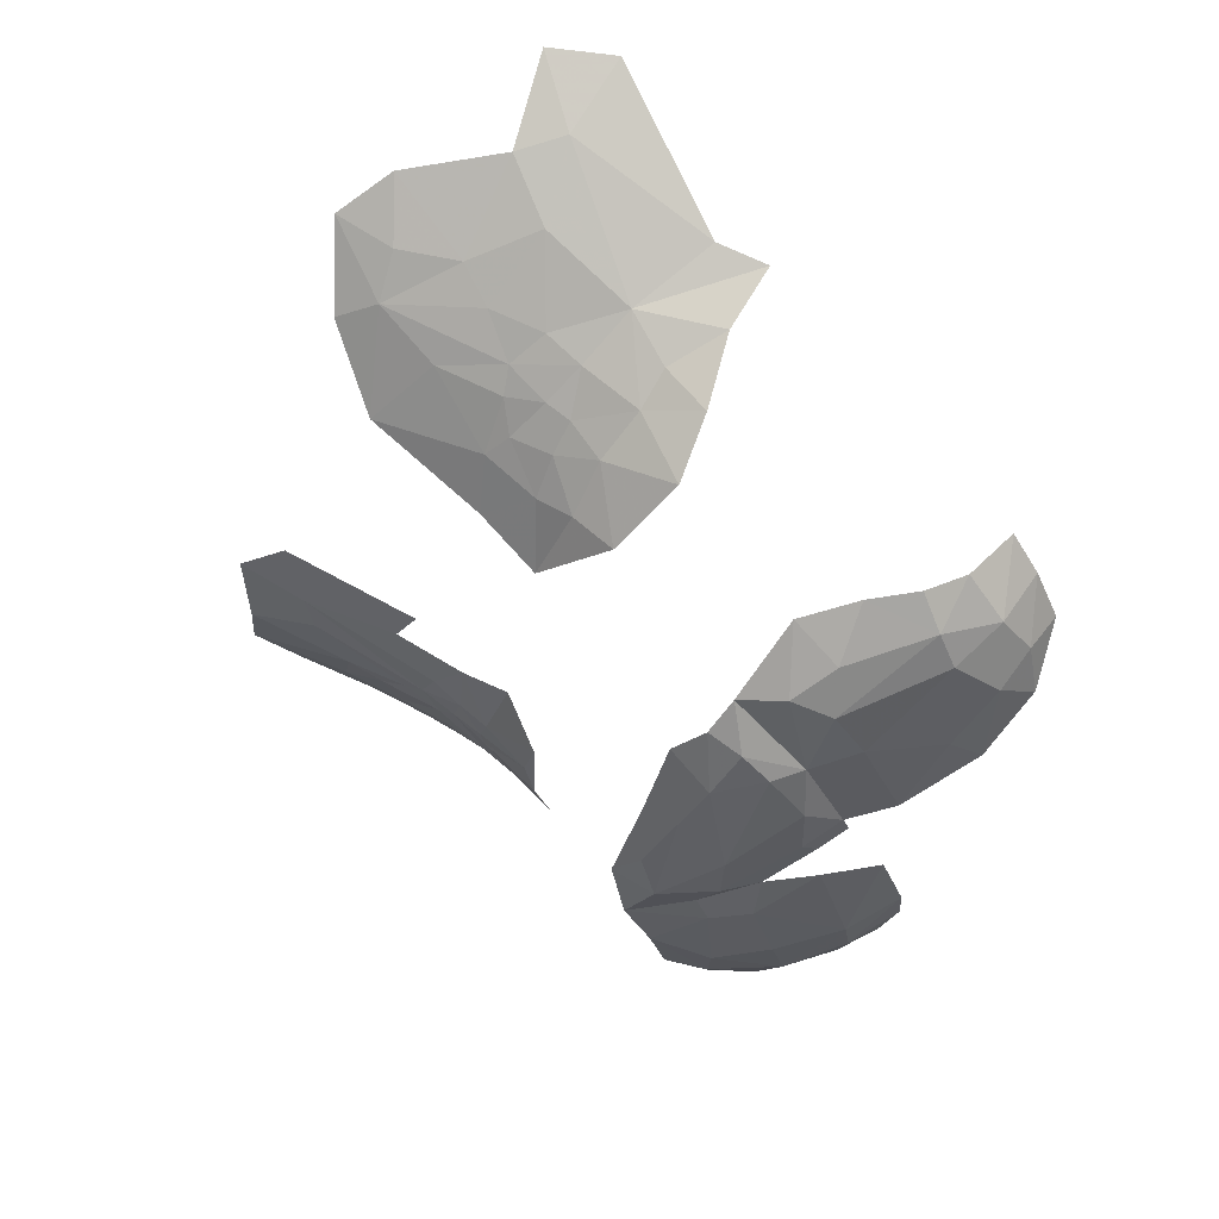
<metadata>
{"format":"obj","ext":"obj","renderer":"f3d","projection":"perspective","resolution":1024,"background":"white","views":[{"elev":-43.7,"azim":75.3,"up":"+Z"}]}
</metadata>
<code>
v -0.5085 -0.393 -1.545
v -0.51 -0.5175 -1.611
v -0.609 -0.4365 -1.494
v -0.584 -0.5455 -1.575
v -0.5455 -0.6705 -1.62
v -0.6365 -0.634 -1.554
v -0.5455 -0.6705 -1.62
v -0.584 -0.5455 -1.575
v -0.51 -0.5175 -1.611
v -0.5455 -0.6705 -1.62
v -0.51 -0.5175 -1.611
v -0.4645 -0.687 -1.652
v -0.4645 -0.687 -1.652
v -0.51 -0.5175 -1.611
v -0.4015 -0.5755 -1.653
v -0.4645 -0.687 -1.652
v -0.4015 -0.5755 -1.653
v -0.259 -0.6615 -1.683
v -0.2935 -0.7455 -1.685
v -0.2175 -0.8775 -1.706
v -0.242 -0.7845 -1.685
v -0.17 -0.758 -1.712
v 0.0135 -0.894 -1.714
v -0.1315 -0.928 -1.698
v -0.2175 -0.8775 -1.706
v 0.0135 -0.894 -1.714
v -0.2175 -0.8775 -1.706
v -0.0705 -0.778 -1.728
v 0.0135 -0.894 -1.714
v -0.0705 -0.778 -1.728
v 0.1265 -0.8665 -1.724
v 0.1795 -0.957 -1.679
v 0.0135 -0.894 -1.714
v 0.1265 -0.8665 -1.724
v 0.1265 -0.8665 -1.724
v -0.0705 -0.778 -1.728
v 0.1875 -0.7685 -1.725
v 0.256 -0.9075 -1.692
v 0.1795 -0.957 -1.679
v 0.1265 -0.8665 -1.724
v 0.256 -0.9075 -1.692
v 0.2345 -0.8355 -1.718
v 0.2676 -0.8502 -1.701
v 0.256 -0.9075 -1.692
v 0.2676 -0.8502 -1.701
v 0.33 -0.878 -1.67
v -0.5645 -0.346 -1.446
v -0.5085 -0.393 -1.545
v -0.609 -0.4365 -1.494
v -0.51 -0.5175 -1.611
v -0.5085 -0.393 -1.545
v -0.409 -0.4065 -1.601
v -0.327 -0.442 -1.631
v -0.4015 -0.5755 -1.653
v -0.51 -0.5175 -1.611
v -0.409 -0.4065 -1.601
v -0.409 -0.4065 -1.601
v -0.3425 -0.3135 -1.55
v -0.2515 -0.3445 -1.587
v -0.327 -0.442 -1.631
v -0.409 -0.4065 -1.601
v -0.2515 -0.3445 -1.587
v -0.2515 -0.3445 -1.587
v -0.1075 -0.437 -1.629
v -0.327 -0.442 -1.631
v -0.4015 -0.5755 -1.653
v -0.327 -0.442 -1.631
v -0.259 -0.6615 -1.683
v -0.327 -0.442 -1.631
v -0.1075 -0.437 -1.629
v -0.1235 -0.565 -1.668
v 0.0955 -0.6705 -1.714
v 0.037 -0.571 -1.657
v 0.207 -0.702 -1.698
v -0.0705 -0.778 -1.728
v 0.0955 -0.6705 -1.714
v 0.1875 -0.7685 -1.725
v 0.094 -0.4775 -1.647
v 0.271 -0.61 -1.687
v 0.207 -0.702 -1.698
v 0.207 -0.702 -1.698
v 0.1875 -0.7685 -1.725
v 0.0955 -0.6705 -1.714
v 0.1875 -0.7685 -1.725
v 0.207 -0.702 -1.698
v 0.2345 -0.8355 -1.718
v 0.354 -0.695 -1.696
v 0.207 -0.702 -1.698
v 0.271 -0.61 -1.687
v 0.354 -0.695 -1.696
v 0.271 -0.61 -1.687
v 0.472 -0.502 -1.63
v 0.271 -0.61 -1.687
v 0.276 -0.439 -1.635
v 0.472 -0.502 -1.63
v 0.472 -0.502 -1.63
v 0.276 -0.439 -1.635
v 0.406 -0.3855 -1.601
v 0.5355 -0.5515 -1.617
v 0.354 -0.695 -1.696
v 0.472 -0.502 -1.63
v 0.5645 -0.705 -1.594
v 0.451 -0.718 -1.661
v 0.5355 -0.5515 -1.617
v 0.598 -0.6025 -1.578
v 0.451 -0.718 -1.661
v 0.354 -0.695 -1.696
v 0.5355 -0.5515 -1.617
v 0.406 -0.3855 -1.601
v 0.542 -0.4265 -1.56
v 0.472 -0.502 -1.63
v 0.542 -0.4265 -1.56
v 0.5355 -0.5515 -1.617
v 0.472 -0.502 -1.63
v 0.406 -0.3855 -1.601
v 0.4715 -0.344 -1.544
v 0.542 -0.4265 -1.56
v 0.4715 -0.344 -1.544
v 0.578 -0.3615 -1.454
v 0.542 -0.4265 -1.56
v -0.17 -0.758 -1.712
v -0.0705 -0.778 -1.728
v -0.2175 -0.8775 -1.706
v -0.1555 -0.676 -1.683
v -0.17 -0.758 -1.712
v -0.242 -0.7845 -1.685
v -0.0145 -0.639 -1.697
v -0.1555 -0.676 -1.683
v -0.0525 -0.594 -1.663
v -0.0705 -0.778 -1.728
v -0.17 -0.758 -1.712
v -0.0145 -0.639 -1.697
v 0.0955 -0.6705 -1.714
v -0.0705 -0.778 -1.728
v -0.0145 -0.639 -1.697
v 0.037 -0.571 -1.657
v -0.0145 -0.639 -1.697
v -0.0525 -0.594 -1.663
v -0.013 -0.5405 -1.631
v -0.0145 -0.639 -1.697
v -0.17 -0.758 -1.712
v -0.1555 -0.676 -1.683
v -0.327 -0.442 -1.631
v -0.1235 -0.565 -1.668
v -0.259 -0.6615 -1.683
v 0.0955 -0.6705 -1.714
v -0.0145 -0.639 -1.697
v 0.037 -0.571 -1.657
v 0.2345 -0.8355 -1.718
v 0.1265 -0.8665 -1.724
v 0.1875 -0.7685 -1.725
v 0.2345 -0.8355 -1.718
v 0.256 -0.9075 -1.692
v 0.1265 -0.8665 -1.724
v 0.276 -0.439 -1.635
v 0.271 -0.61 -1.687
v 0.094 -0.4775 -1.647
v 0.2165 -0.3475 -1.593
v 0.276 -0.439 -1.635
v 0.094 -0.4775 -1.647
v 0.2165 -0.3475 -1.593
v 0.406 -0.3855 -1.601
v 0.276 -0.439 -1.635
v -0.708 -1.402 -0.855
v -0.8535 -1.44 -0.695
v -0.8195 -1.264 -0.804
v -0.677 -1.278 -0.9375
v -0.8195 -1.264 -0.804
v -0.7305 -1.213 -0.9175
v -0.677 -1.278 -0.9375
v -0.679 -1.565 -0.8285
v -0.8535 -1.44 -0.695
v -0.708 -1.402 -0.855
v -0.708 -1.402 -0.855
v -0.6125 -1.474 -0.9095
v -0.679 -1.565 -0.8285
v -0.708 -1.402 -0.855
v -0.625 -1.349 -0.9495
v -0.6125 -1.474 -0.9095
v -0.708 -1.402 -0.855
v -0.677 -1.278 -0.9375
v -0.625 -1.349 -0.9495
v -0.677 -1.278 -0.9375
v -0.5805 -1.244 -1.039
v -0.625 -1.349 -0.9495
v -0.6125 -1.474 -0.9095
v -0.51 -1.408 -1.01
v -0.487 -1.485 -0.9925
v -0.51 -1.408 -1.01
v -0.6125 -1.474 -0.9095
v -0.625 -1.349 -0.9495
v -0.4535 -1.363 -1.064
v -0.487 -1.485 -0.9925
v -0.51 -1.408 -1.01
v -0.3765 -1.577 -1.008
v -0.487 -1.485 -0.9925
v -0.4535 -1.363 -1.064
v -0.421 -1.329 -1.097
v -0.3765 -1.577 -1.008
v -0.4535 -1.363 -1.064
v -0.297 -1.616 -1.016
v -0.3765 -1.577 -1.008
v -0.421 -1.329 -1.097
v -0.8195 -1.264 -0.804
v -0.844 -1.063 -0.8355
v -0.771 -1.051 -0.9395
v -0.7305 -1.213 -0.9175
v -0.8195 -1.264 -0.804
v -0.771 -1.051 -0.9395
v -0.659 -1.206 -0.991
v -0.7305 -1.213 -0.9175
v -0.6935 -1.059 -1.04
v -0.659 -1.206 -0.991
v -0.677 -1.278 -0.9375
v -0.7305 -1.213 -0.9175
v -0.7305 -1.213 -0.9175
v -0.771 -1.051 -0.9395
v -0.6935 -1.059 -1.04
v -0.6935 -1.059 -1.04
v -0.579 -1.159 -1.097
v -0.659 -1.206 -0.991
v -0.677 -1.278 -0.9375
v -0.659 -1.206 -0.991
v -0.5805 -1.244 -1.039
v -0.579 -1.159 -1.097
v -0.6935 -1.059 -1.04
v -0.621 -1.08 -1.118
v -0.6455 -0.9865 -1.187
v -0.621 -1.08 -1.118
v -0.6935 -1.059 -1.04
v -0.579 -1.159 -1.097
v -0.5805 -1.244 -1.039
v -0.659 -1.206 -0.991
v -0.579 -1.159 -1.097
v -0.493 -1.28 -1.082
v -0.5805 -1.244 -1.039
v -0.493 -1.28 -1.082
v -0.51 -1.408 -1.01
v -0.625 -1.349 -0.9495
v -0.493 -1.28 -1.082
v -0.625 -1.349 -0.9495
v -0.5805 -1.244 -1.039
v -0.51 -1.408 -1.01
v -0.493 -1.28 -1.082
v -0.4535 -1.363 -1.064
v -0.4535 -1.363 -1.064
v -0.493 -1.28 -1.082
v -0.421 -1.329 -1.097
v -0.493 -1.28 -1.082
v -0.579 -1.159 -1.097
v -0.448 -1.254 -1.125
v -0.448 -1.254 -1.125
v -0.579 -1.159 -1.097
v -0.4975 -1.173 -1.151
v -0.45 -1.194 -1.167
v -0.448 -1.254 -1.125
v -0.4975 -1.173 -1.151
v -0.448 -1.254 -1.125
v -0.421 -1.329 -1.097
v -0.493 -1.28 -1.082
v -0.421 -1.329 -1.097
v -0.448 -1.254 -1.125
v -0.3775 -1.253 -1.162
v -0.3775 -1.253 -1.162
v -0.448 -1.254 -1.125
v -0.45 -1.194 -1.167
v -0.3835 -1.194 -1.204
v -0.3775 -1.253 -1.162
v -0.45 -1.194 -1.167
v -0.579 -1.159 -1.097
v -0.621 -1.08 -1.118
v -0.4975 -1.173 -1.151
v -0.4975 -1.173 -1.151
v -0.621 -1.08 -1.118
v -0.6455 -0.9865 -1.187
v -0.4775 -1.064 -1.278
v -0.4975 -1.173 -1.151
v -0.4775 -1.064 -1.278
v -0.403 -1.105 -1.282
v -0.403 -1.105 -1.282
v -0.45 -1.194 -1.167
v -0.4975 -1.173 -1.151
v -0.45 -1.194 -1.167
v -0.403 -1.105 -1.282
v -0.3835 -1.194 -1.204
v -0.403 -1.105 -1.282
v -0.4775 -1.064 -1.278
v -0.2985 -1.108 -1.325
v -0.3775 -1.253 -1.162
v -0.346 -1.319 -1.135
v -0.421 -1.329 -1.097
v -0.346 -1.319 -1.135
v -0.3775 -1.253 -1.162
v -0.251 -1.274 -1.184
v -0.346 -1.319 -1.135
v -0.297 -1.616 -1.016
v -0.421 -1.329 -1.097
v -0.3775 -1.253 -1.162
v -0.3835 -1.194 -1.204
v -0.251 -1.274 -1.184
v -0.3835 -1.194 -1.204
v -0.403 -1.105 -1.282
v -0.2985 -1.108 -1.325
v -0.251 -1.274 -1.184
v -0.3835 -1.194 -1.204
v -0.2065 -1.187 -1.258
v -0.2065 -1.187 -1.258
v -0.3835 -1.194 -1.204
v -0.2985 -1.108 -1.325
v 0.4825 -1.351 -1.052
v 0.484 -1.609 -0.9535
v 0.424 -1.485 -1.029
v 0.5535 -1.411 -0.9865
v 0.6055 -1.47 -0.928
v 0.484 -1.609 -0.9535
v 0.484 -1.609 -0.9535
v 0.4825 -1.351 -1.052
v 0.5535 -1.411 -0.9865
v 0.4825 -1.351 -1.052
v 0.424 -1.485 -1.029
v 0.4275 -1.347 -1.083
v 0.4825 -1.351 -1.052
v 0.4275 -1.347 -1.083
v 0.4545 -1.27 -1.109
v 0.5385 -1.222 -1.08
v 0.4825 -1.351 -1.052
v 0.4545 -1.27 -1.109
v 0.4545 -1.27 -1.109
v 0.45 -1.22 -1.141
v 0.5385 -1.222 -1.08
v 0.5575 -1.296 -1.03
v 0.5535 -1.411 -0.9865
v 0.4825 -1.351 -1.052
v 0.708 -1.337 -0.9115
v 0.5535 -1.411 -0.9865
v 0.5575 -1.296 -1.03
v 0.708 -1.337 -0.9115
v 0.5575 -1.296 -1.03
v 0.6495 -1.153 -1.022
v 0.5385 -1.222 -1.08
v 0.5575 -1.296 -1.03
v 0.4825 -1.351 -1.052
v 0.5295 -1.105 -1.165
v 0.45 -1.22 -1.141
v 0.423 -1.155 -1.206
v 0.5295 -1.105 -1.165
v 0.5385 -1.222 -1.08
v 0.45 -1.22 -1.141
v 0.4885 -1.02 -1.304
v 0.5945 -0.9935 -1.206
v 0.5295 -1.105 -1.165
v 0.602 -1.075 -1.114
v 0.5295 -1.105 -1.165
v 0.5945 -0.9935 -1.206
v 0.6495 -1.153 -1.022
v 0.5385 -1.222 -1.08
v 0.5295 -1.105 -1.165
v 0.5575 -1.296 -1.03
v 0.5385 -1.222 -1.08
v 0.6495 -1.153 -1.022
v 0.5295 -1.105 -1.165
v 0.602 -1.075 -1.114
v 0.6495 -1.153 -1.022
v 0.6495 -1.153 -1.022
v 0.602 -1.075 -1.114
v 0.6895 -0.9735 -1.074
v 0.772 -0.915 -0.9655
v 0.6495 -1.153 -1.022
v 0.6895 -0.9735 -1.074
v 0.602 -1.075 -1.114
v 0.5945 -0.9935 -1.206
v 0.6895 -0.9735 -1.074
v 0.708 -1.337 -0.9115
v 0.789 -1.421 -0.806
v 0.6055 -1.47 -0.928
v 0.789 -1.421 -0.806
v 0.708 -1.337 -0.9115
v 0.842 -1.323 -0.788
v 0.5535 -1.411 -0.9865
v 0.708 -1.337 -0.9115
v 0.6055 -1.47 -0.928
v 0.842 -1.323 -0.788
v 0.708 -1.337 -0.9115
v 0.6495 -1.153 -1.022
v 0.6495 -1.153 -1.022
v 0.772 -0.915 -0.9655
v 0.7725 -1.022 -0.9295
v 0.7725 -1.022 -0.9295
v 0.955 -1.253 -0.666
v 0.842 -1.323 -0.788
v 0.6495 -1.153 -1.022
v 0.7725 -1.022 -0.9295
v 0.842 -1.323 -0.788
v 0.184 -1.336 -1.16
v 0.134 -1.211 -1.245
v 0.2845 -1.246 -1.194
v 0.308 -1.356 -1.124
v 0.3025 -1.178 -1.245
v 0.2845 -1.246 -1.194
v 0.134 -1.211 -1.245
v 0.3025 -1.178 -1.245
v 0.134 -1.211 -1.245
v 0.314 -1.1 -1.325
v 0.2845 -1.246 -1.194
v 0.364 -1.319 -1.124
v 0.308 -1.356 -1.124
v 0.3785 -1.237 -1.167
v 0.364 -1.319 -1.124
v 0.2845 -1.246 -1.194
v 0.3025 -1.178 -1.245
v 0.3785 -1.237 -1.167
v 0.2845 -1.246 -1.194
v 0.308 -1.356 -1.124
v 0.4275 -1.347 -1.083
v 0.424 -1.485 -1.029
v 0.271 -1.579 -1.045
v 0.308 -1.356 -1.124
v 0.364 -1.319 -1.124
v 0.4275 -1.347 -1.083
v 0.4545 -1.27 -1.109
v 0.364 -1.319 -1.124
v 0.3785 -1.237 -1.167
v 0.45 -1.22 -1.141
v 0.4545 -1.27 -1.109
v 0.4275 -1.347 -1.083
v 0.364 -1.319 -1.124
v 0.3025 -1.178 -1.245
v 0.314 -1.1 -1.325
v 0.423 -1.155 -1.206
v 0.423 -1.155 -1.206
v 0.3785 -1.237 -1.167
v 0.3025 -1.178 -1.245
v 0.4885 -1.02 -1.304
v 0.423 -1.155 -1.206
v 0.314 -1.1 -1.325
v 0.5295 -1.105 -1.165
v 0.423 -1.155 -1.206
v 0.4885 -1.02 -1.304
v 0.423 -1.155 -1.206
v 0.45 -1.22 -1.141
v 0.3785 -1.237 -1.167
v -0.8195 -1.264 -0.804
v -0.8535 -1.44 -0.695
v -0.9685 -1.302 -0.6065
v -0.9685 -1.302 -0.6065
v -0.844 -1.063 -0.8355
v -0.8195 -1.264 -0.804
v 0.789 -1.421 -0.806
v 0.842 -1.323 -0.788
v 0.931 -1.399 -0.6565
v 0.955 -1.253 -0.666
v 0.931 -1.399 -0.6565
v 0.842 -1.323 -0.788
v -0.6845 -0.4325 -1.38
v -0.609 -0.4365 -1.494
v -0.691 -0.5315 -1.46
v -0.636 -0.3795 -1.393
v -0.609 -0.4365 -1.494
v -0.6845 -0.4325 -1.38
v -0.609 -0.4365 -1.494
v -0.636 -0.3795 -1.393
v -0.5645 -0.346 -1.446
v -0.609 -0.4365 -1.494
v -0.584 -0.5455 -1.575
v -0.691 -0.5315 -1.46
v -0.609 -0.4365 -1.494
v -0.51 -0.5175 -1.611
v -0.584 -0.5455 -1.575
v -0.6365 -0.634 -1.554
v -0.691 -0.5315 -1.46
v -0.584 -0.5455 -1.575
v -0.566 -0.7585 -1.597
v -0.6365 -0.634 -1.554
v -0.5455 -0.6705 -1.62
v -0.5455 -0.6705 -1.62
v -0.432 -0.827 -1.651
v -0.566 -0.7585 -1.597
v -0.432 -0.827 -1.651
v -0.5455 -0.6705 -1.62
v -0.4645 -0.687 -1.652
v -0.218 -0.964 -1.661
v -0.1315 -0.928 -1.698
v -0.002 -0.9605 -1.681
v -0.002 -0.9605 -1.681
v -0.1315 -0.928 -1.698
v 0.0135 -0.894 -1.714
v -0.002 -0.9605 -1.681
v 0.0135 -0.894 -1.714
v 0.1795 -0.957 -1.679
v -0.5085 -0.393 -1.545
v -0.5645 -0.346 -1.446
v -0.441 -0.3235 -1.524
v -0.5085 -0.393 -1.545
v -0.441 -0.3235 -1.524
v -0.409 -0.4065 -1.601
v 0.207 -0.702 -1.698
v 0.037 -0.571 -1.657
v 0.094 -0.4775 -1.647
v 0.4865 -0.289 -1.462
v 0.4715 -0.344 -1.544
v 0.368 -0.2945 -1.55
v 0.406 -0.3855 -1.601
v 0.368 -0.2945 -1.55
v 0.4715 -0.344 -1.544
v 0.3695 -0.7865 -1.687
v 0.451 -0.718 -1.661
v 0.497 -0.815 -1.607
v 0.497 -0.815 -1.607
v 0.451 -0.718 -1.661
v 0.5645 -0.705 -1.594
v 0.4715 -0.344 -1.544
v 0.4865 -0.289 -1.462
v 0.578 -0.3615 -1.454
v 0.645 -0.4325 -1.434
v 0.542 -0.4265 -1.56
v 0.578 -0.3615 -1.454
v 0.542 -0.4265 -1.56
v 0.645 -0.4325 -1.434
v 0.618 -0.5185 -1.534
v 0.598 -0.6025 -1.578
v 0.5355 -0.5515 -1.617
v 0.618 -0.5185 -1.534
v 0.618 -0.5185 -1.534
v 0.5355 -0.5515 -1.617
v 0.542 -0.4265 -1.56
v -0.2935 -0.7455 -1.685
v -0.35 -0.903 -1.655
v -0.432 -0.827 -1.651
v -0.1555 -0.676 -1.683
v -0.242 -0.7845 -1.685
v -0.2935 -0.7455 -1.685
v -0.259 -0.6615 -1.683
v -0.2935 -0.7455 -1.685
v -0.432 -0.827 -1.651
v -0.4645 -0.687 -1.652
v -0.218 -0.964 -1.661
v -0.2175 -0.8775 -1.706
v -0.1315 -0.928 -1.698
v -0.2175 -0.8775 -1.706
v -0.218 -0.964 -1.661
v -0.35 -0.903 -1.655
v -0.259 -0.6615 -1.683
v -0.1235 -0.565 -1.668
v -0.1555 -0.676 -1.683
v 0.497 -0.815 -1.607
v 0.33 -0.878 -1.67
v 0.3695 -0.7865 -1.687
v 0.451 -0.718 -1.661
v 0.3695 -0.7865 -1.687
v 0.354 -0.695 -1.696
v 0.207 -0.702 -1.698
v 0.354 -0.695 -1.696
v 0.3695 -0.7865 -1.687
v 0.406 -0.3855 -1.601
v 0.2165 -0.3475 -1.593
v 0.368 -0.2945 -1.55
v -0.409 -0.4065 -1.601
v -0.441 -0.3235 -1.524
v -0.3425 -0.3135 -1.55
v 0.484 -1.609 -0.9535
v 0.5845 -1.722 -0.8365
v 0.4205 -1.685 -0.9425
v 0.484 -1.609 -0.9535
v 0.4205 -1.685 -0.9425
v 0.271 -1.579 -1.045
v 0.424 -1.485 -1.029
v 0.58 -1.603 -0.9
v 0.69 -1.629 -0.8075
v 0.5845 -1.722 -0.8365
v 0.484 -1.609 -0.9535
v 0.58 -1.603 -0.9
v 0.5845 -1.722 -0.8365
v -0.646 -1.685 -0.8155
v -0.679 -1.565 -0.8285
v -0.6125 -1.474 -0.9095
v -0.4785 -1.708 -0.9115
v -0.487 -1.485 -0.9925
v -0.3765 -1.577 -1.008
v -0.2875 -1.758 -0.9515
v -0.4785 -1.708 -0.9115
v -0.3765 -1.577 -1.008
v -0.297 -1.616 -1.016
v -0.2875 -1.758 -0.9515
v -0.297 -1.616 -1.016
v -0.169 -1.677 -1.006
v -0.1715 -1.393 -1.131
v -0.169 -1.677 -1.006
v -0.297 -1.616 -1.016
v -0.249 -1.419 -1.11
v -0.249 -1.419 -1.11
v -0.297 -1.616 -1.016
v -0.346 -1.319 -1.135
v -0.249 -1.419 -1.11
v -0.346 -1.319 -1.135
v -0.251 -1.274 -1.184
v 0.58 -1.603 -0.9
v 0.484 -1.609 -0.9535
v 0.6055 -1.47 -0.928
v 0.6055 -1.47 -0.928
v 0.789 -1.421 -0.806
v 0.69 -1.629 -0.8075
v 0.58 -1.603 -0.9
v 0.271 -1.579 -1.045
v 0.184 -1.336 -1.16
v 0.308 -1.356 -1.124
v -0.6125 -1.474 -0.9095
v -0.487 -1.485 -0.9925
v -0.646 -1.685 -0.8155
v -0.487 -1.485 -0.9925
v -0.4785 -1.708 -0.9115
v -0.646 -1.685 -0.8155
v -0.2853 -0.832 -1.673
v -0.2935 -0.7455 -1.685
v -0.242 -0.7845 -1.685
v -0.2935 -0.7455 -1.685
v -0.2853 -0.832 -1.673
v -0.35 -0.903 -1.655
v -0.242 -0.7845 -1.685
v -0.2175 -0.8775 -1.706
v -0.285 -0.835 -1.673
v -0.2853 -0.832 -1.673
v -0.285 -0.835 -1.673
v -0.2175 -0.8775 -1.706
v -0.35 -0.903 -1.655
v -0.2853 -0.832 -1.673
v -0.285 -0.835 -1.673
v -0.35 -0.903 -1.655
v 0.3 -0.835 -1.677
v 0.2676 -0.8502 -1.701
v 0.2345 -0.8355 -1.718
v 0.207 -0.702 -1.698
v 0.2676 -0.8502 -1.701
v 0.3 -0.835 -1.677
v 0.33 -0.878 -1.67
v 0.3695 -0.7865 -1.687
v 0.33 -0.878 -1.67
v 0.3 -0.835 -1.677
v 0.3 -0.835 -1.677
v 0.207 -0.702 -1.698
v 0.3695 -0.7865 -1.687
g mesh7452131
f 1 2 3
f 4 5 6
f 7 8 9
f 10 11 12
f 13 14 15
f 16 17 18
f 18 19 16
f 20 21 22
f 23 24 25
f 26 27 28
f 29 30 31
f 32 33 34
f 35 36 37
f 38 39 40
f 41 42 43
f 44 45 46
f 47 48 49
f 50 51 52
f 53 54 55
f 55 56 53
f 57 58 59
f 60 61 62
f 63 64 65
f 66 67 68
f 69 70 71
f 72 73 74
f 75 76 77
f 78 79 80
f 81 82 83
f 84 85 86
f 87 88 89
f 90 91 92
f 93 94 95
f 96 97 98
f 99 100 101
f 102 103 104
f 104 105 102
f 106 107 108
f 109 110 111
f 112 113 114
f 115 116 117
f 118 119 120
f 121 122 123
f 124 125 126
f 127 128 129
f 130 131 132
f 133 134 135
f 136 137 138
f 138 139 136
f 140 141 142
f 143 144 145
f 146 147 148
f 149 150 151
f 152 153 154
f 155 156 157
f 158 159 160
f 161 162 163
f 164 165 166
f 166 167 164
f 168 169 170
f 171 172 173
f 174 175 176
f 177 178 179
f 180 181 182
f 183 184 185
f 186 187 188
f 189 190 191
f 192 193 194
f 195 196 197
f 198 199 200
f 201 202 203
f 204 205 206
f 207 208 209
f 210 211 212
f 213 214 215
f 216 217 218
f 219 220 221
f 222 223 224
f 225 226 227
f 228 229 230
f 231 232 233
f 234 235 236
f 237 238 239
f 240 241 242
f 243 244 245
f 246 247 248
f 249 250 251
f 252 253 254
f 255 256 257
f 258 259 260
f 261 262 263
f 264 265 266
f 267 268 269
f 270 271 272
f 273 274 275
f 275 276 273
f 277 278 279
f 280 281 282
f 283 284 285
f 286 287 288
f 289 290 291
f 292 293 294
f 295 296 297
f 298 299 300
f 301 302 303
f 304 305 306
f 307 308 309
f 310 311 312
f 313 314 315
f 316 317 318
f 319 320 321
f 322 323 324
f 325 326 327
f 328 329 330
f 331 332 333
f 334 335 336
f 337 338 339
f 340 341 342
f 343 344 345
f 346 347 348
f 349 350 351
f 352 353 354
f 355 356 357
f 358 359 360
f 361 362 363
f 364 365 366
f 367 368 369
f 370 371 372
f 373 374 375
f 376 377 378
f 379 380 381
f 382 383 384
f 385 386 387
f 388 389 390
f 391 392 393
f 394 395 396
f 396 397 394
f 398 399 400
f 401 402 403
f 404 405 406
f 407 408 409
f 410 411 412
f 413 414 415
f 415 416 413
f 417 418 419
f 420 421 422
f 422 423 420
f 424 425 426
f 427 428 429
f 430 431 432
f 433 434 435
f 436 437 438
f 439 440 441
f 442 443 444
f 445 446 447
f 448 449 450
f 451 452 453
f 454 455 456
f 457 458 459
f 460 461 462
f 463 464 465
f 466 467 468
f 469 470 471
f 472 473 474
f 475 476 477
f 478 479 480
f 481 482 483
f 484 485 486
f 487 488 489
f 490 491 492
f 493 494 495
f 496 497 498
f 499 500 501
f 502 503 504
f 505 506 507
f 508 509 510
f 511 512 513
f 514 515 516
f 517 518 519
f 520 521 522
f 523 524 525
f 526 527 528
f 529 530 531
f 531 532 529
f 533 534 535
f 536 537 538
f 539 540 541
f 542 543 544
f 545 546 547
f 548 549 550
f 551 552 553
f 554 555 556
f 557 558 559
f 560 561 562
f 563 564 565
f 565 566 563
f 567 568 569
f 570 571 572
f 573 574 575
f 576 577 578
f 579 580 581
f 581 582 579
f 583 584 585
f 586 587 588
f 588 589 586
f 590 591 592
f 593 594 595
f 596 597 598
f 599 600 601
f 601 602 599
f 603 604 605
f 606 607 608
f 609 610 611
f 612 613 614
f 615 616 617
f 618 619 620
f 620 621 618
f 622 623 624
f 625 626 627
f 628 629 630
f 630 631 628
f 632 633 634
f 635 636 637
f 638 639 640

</code>
